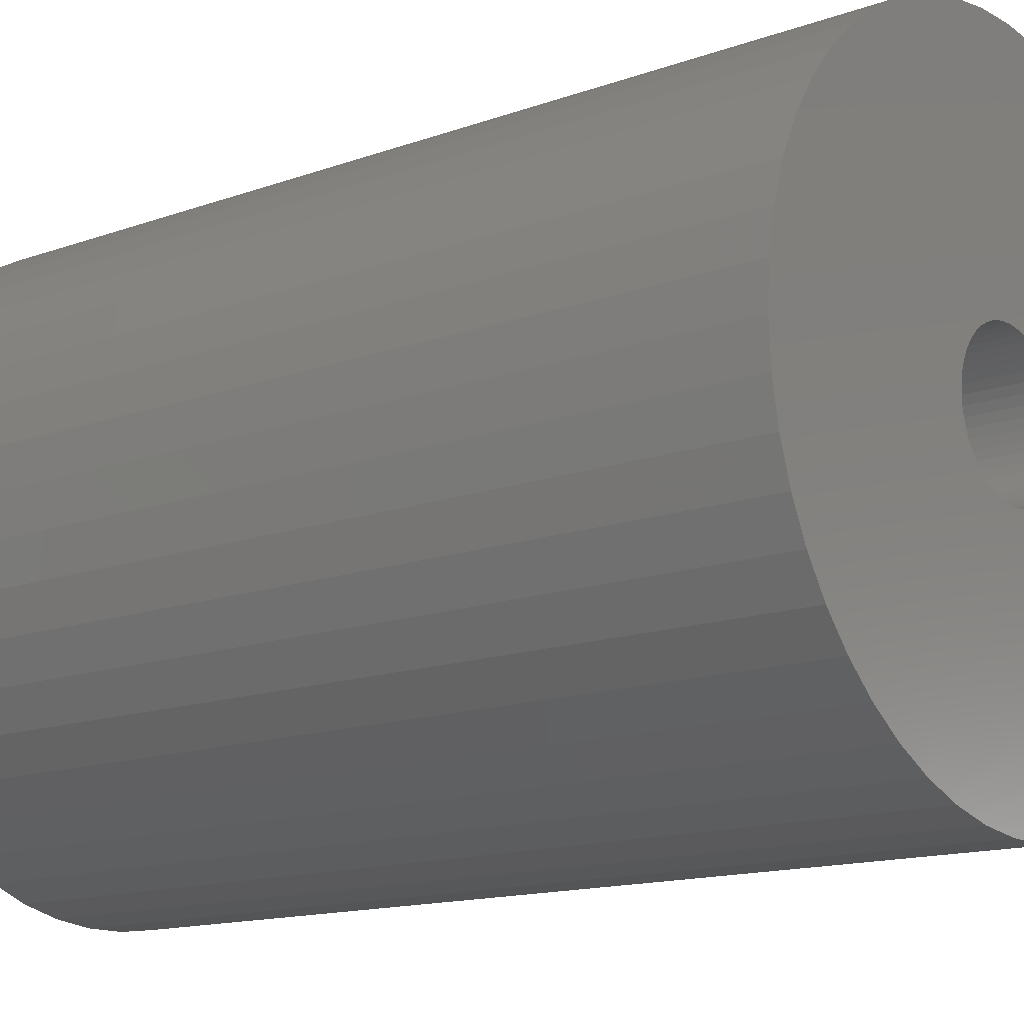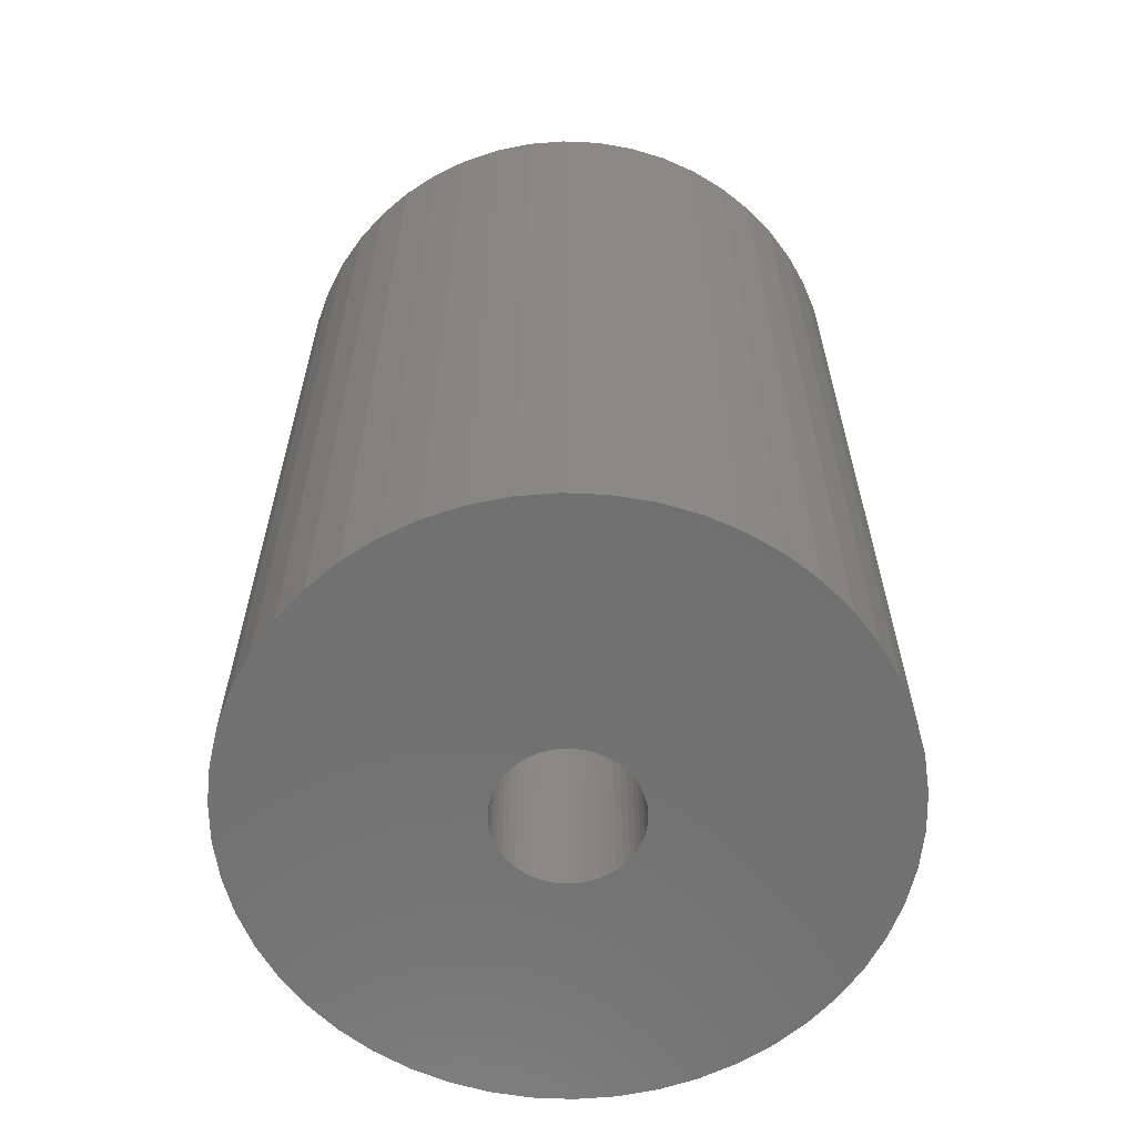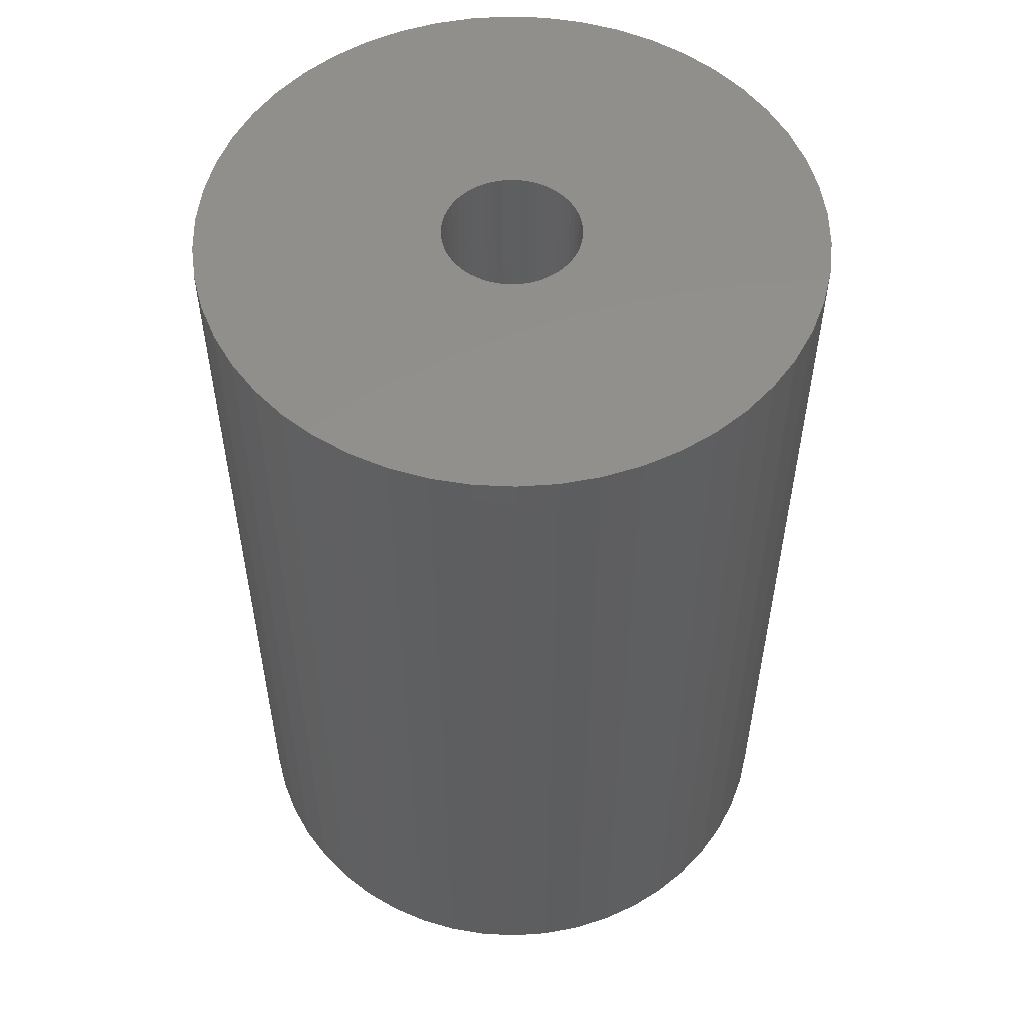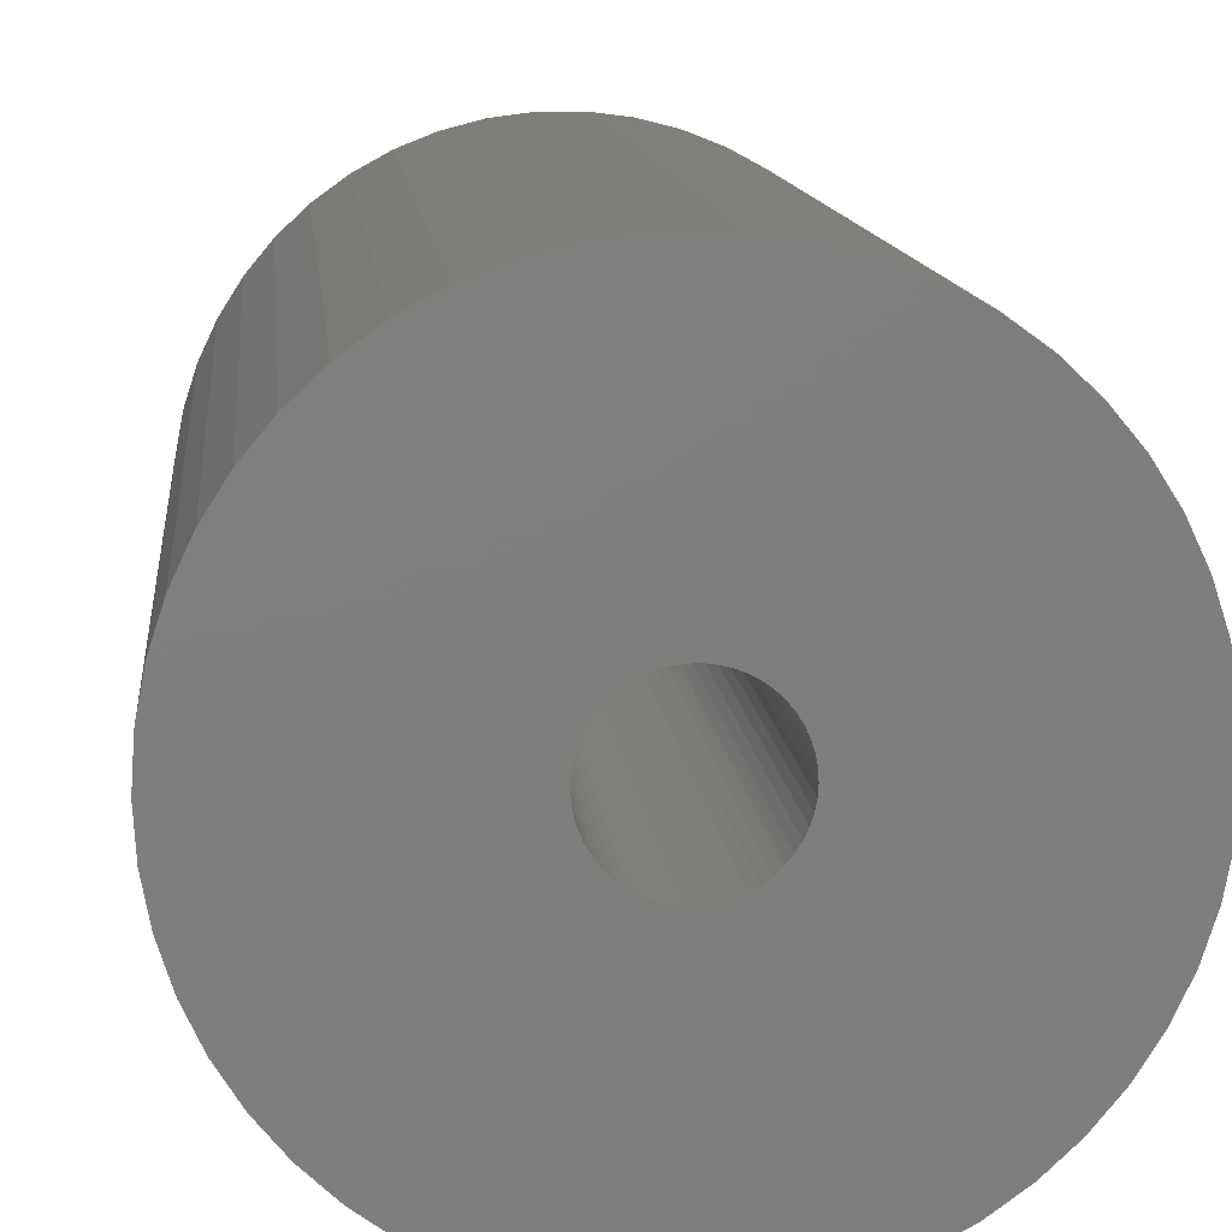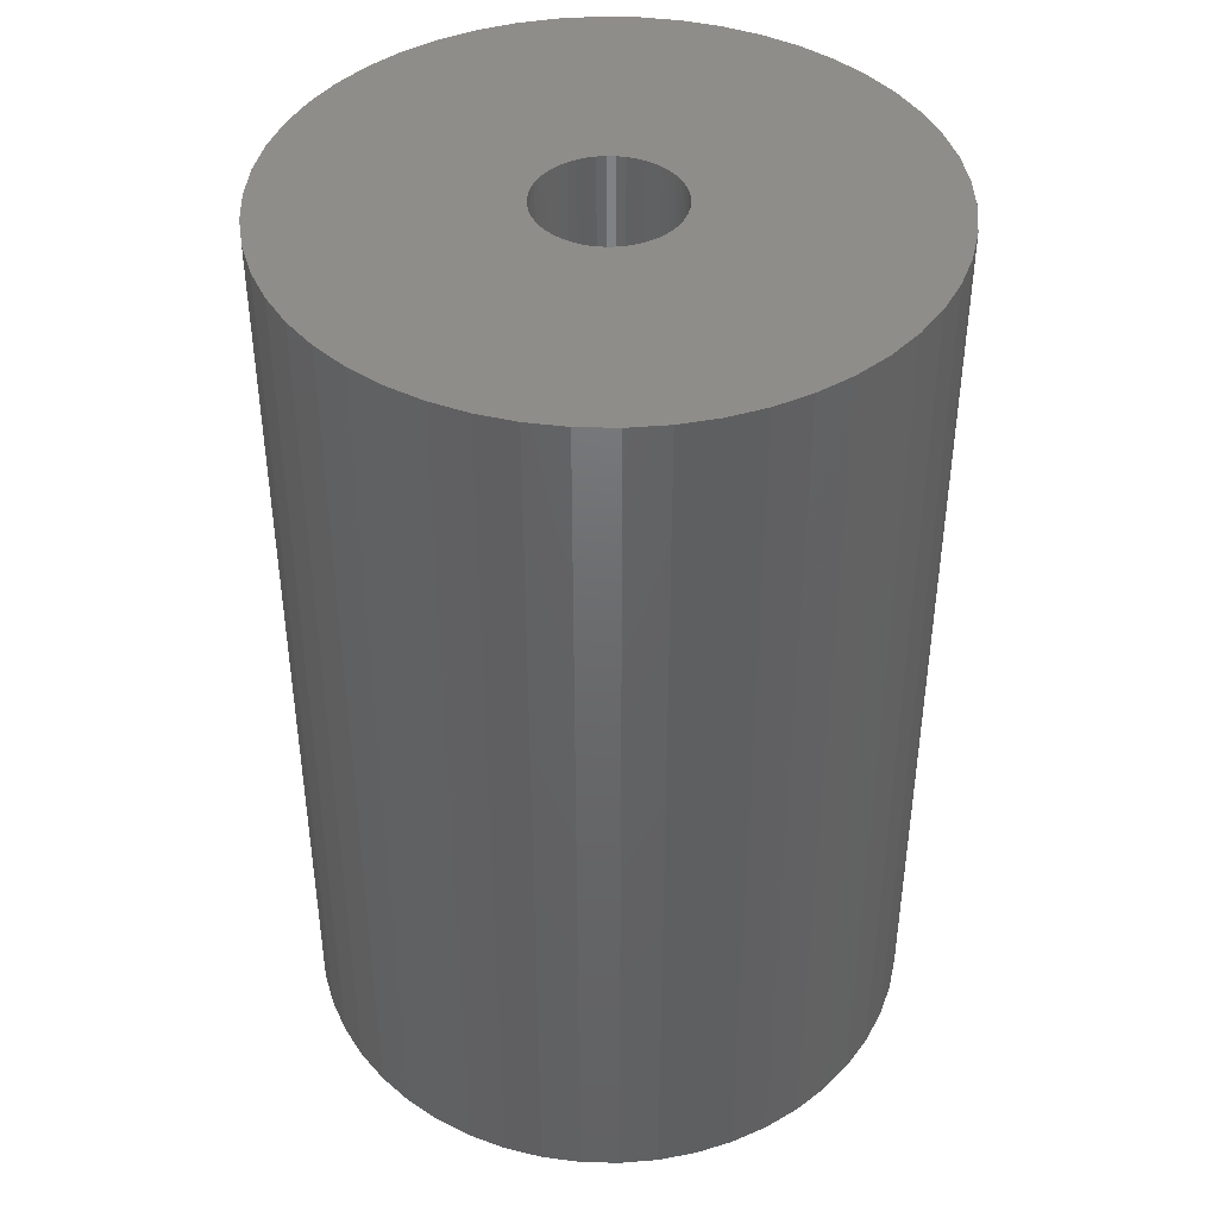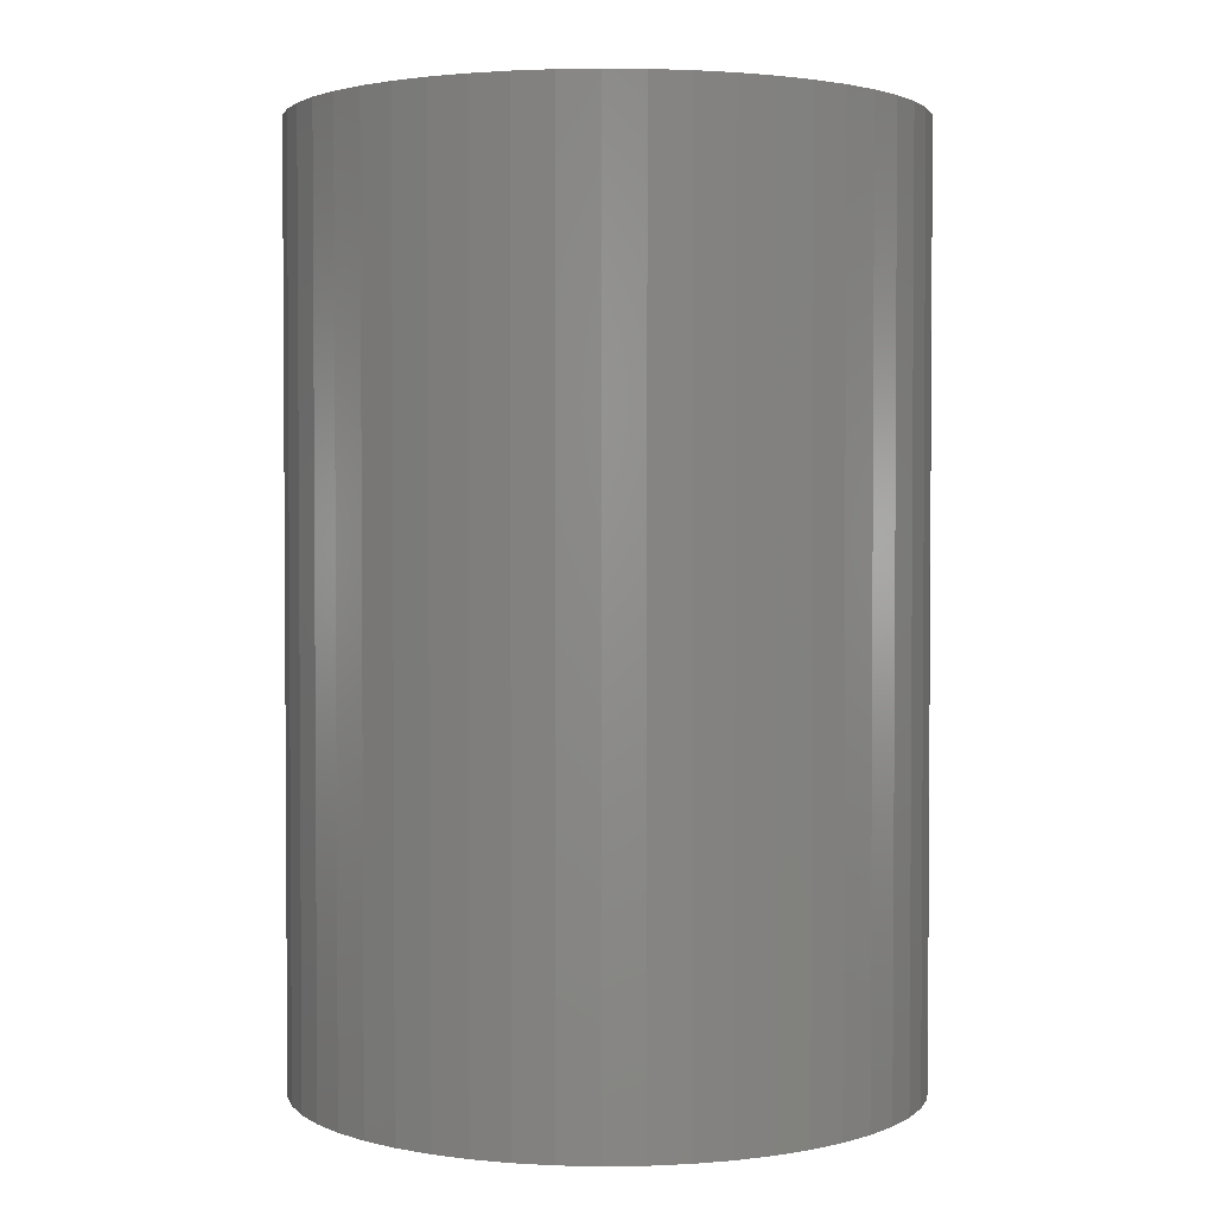
<metadata>
{"format":"stl","ext":"stl","renderer":"f3d","projection":"perspective","resolution":1024,"background":"white","views":[{"elev":-13.9,"azim":-50.9,"up":"+Y"},{"elev":-62.5,"azim":119.8,"up":"+Z"},{"elev":54.0,"azim":161.4,"up":"+Z"},{"elev":11.7,"azim":174.6,"up":"+Y"},{"elev":42.2,"azim":109.7,"up":"+Z"},{"elev":2.3,"azim":-38.6,"up":"+Z"}]}
</metadata>
<code>
# stl→obj: 200 verts, 400 faces
v 19 0 28.5
v 18.85 2.381 -28.5
v 18.85 2.381 28.5
v 19 0 -28.5
v -19 0 -28.5
v -18.85 2.381 28.5
v -18.85 2.381 -28.5
v -19 0 28.5
v 1.193 18.96 -28.5
v -1.193 18.96 28.5
v 1.193 18.96 28.5
v -1.193 18.96 -28.5
v -1.193 -18.96 -28.5
v 1.193 -18.96 28.5
v -1.193 -18.96 28.5
v 1.193 -18.96 -28.5
v 13.85 13.01 -28.5
v 12.11 14.64 28.5
v 13.85 13.01 28.5
v 12.11 14.64 -28.5
v -12.11 14.64 -28.5
v -13.85 13.01 28.5
v -12.11 14.64 28.5
v -13.85 13.01 -28.5
v -5.871 18.07 -28.5
v -8.09 17.19 28.5
v -5.871 18.07 28.5
v -8.09 17.19 -28.5
v 17.67 6.994 28.5
v 16.65 9.153 -28.5
v 16.65 9.153 28.5
v 17.67 6.994 -28.5
v 18.4 4.725 -28.5
v 18.4 4.725 28.5
v 15.37 11.17 -28.5
v 15.37 11.17 28.5
v 8.09 17.19 -28.5
v 5.871 18.07 28.5
v 8.09 17.19 28.5
v 5.871 18.07 -28.5
v 10.18 16.04 -28.5
v 10.18 16.04 28.5
v -17.67 6.994 -28.5
v -16.65 9.153 28.5
v -16.65 9.153 -28.5
v -17.67 6.994 28.5
v -15.37 11.17 -28.5
v -15.37 11.17 28.5
v -18.4 4.725 -28.5
v -18.4 4.725 28.5
v -3.56 18.66 -28.5
v -3.56 18.66 28.5
v 5.871 -18.07 -28.5
v 8.09 -17.19 28.5
v 5.871 -18.07 28.5
v 8.09 -17.19 -28.5
v 3.56 18.66 28.5
v 3.56 18.66 -28.5
v 4.25 0 28.5
v 4.216 0.5327 28.5
v 18.85 -2.381 28.5
v 4.116 1.057 28.5
v 4.216 -0.5327 28.5
v 3.952 1.565 28.5
v 18.4 -4.725 28.5
v 3.724 2.047 28.5
v 4.116 -1.057 28.5
v 3.438 2.498 28.5
v 17.67 -6.994 28.5
v 3.098 2.909 28.5
v 3.952 -1.565 28.5
v 2.709 3.275 28.5
v 16.65 -9.153 28.5
v 2.277 3.588 28.5
v 3.724 -2.047 28.5
v 1.81 3.846 28.5
v 15.37 -11.17 28.5
v 3.438 -2.498 28.5
v 1.313 4.042 28.5
v 0.7964 4.175 28.5
v 0.2669 4.242 28.5
v -0.2669 4.242 28.5
v -0.7964 4.175 28.5
v -1.313 4.042 28.5
v -1.81 3.846 28.5
v -2.277 3.588 28.5
v -10.18 16.04 28.5
v -2.709 3.275 28.5
v -3.098 2.909 28.5
v -3.438 2.498 28.5
v 13.85 -13.01 28.5
v 3.098 -2.909 28.5
v 12.11 -14.64 28.5
v 2.709 -3.275 28.5
v 10.18 -16.04 28.5
v 2.277 -3.588 28.5
v 1.81 -3.846 28.5
v 1.313 -4.042 28.5
v 3.56 -18.66 28.5
v 0.7964 -4.175 28.5
v 0.2669 -4.242 28.5
v -0.2669 -4.242 28.5
v -0.7964 -4.175 28.5
v -3.56 -18.66 28.5
v -1.313 -4.042 28.5
v -5.871 -18.07 28.5
v -1.81 -3.846 28.5
v -8.09 -17.19 28.5
v -2.277 -3.588 28.5
v -10.18 -16.04 28.5
v -2.709 -3.275 28.5
v -12.11 -14.64 28.5
v -3.098 -2.909 28.5
v -13.85 -13.01 28.5
v -3.438 -2.498 28.5
v -15.37 -11.17 28.5
v -3.724 -2.047 28.5
v -16.65 -9.153 28.5
v -3.952 -1.565 28.5
v -17.67 -6.994 28.5
v -4.116 -1.057 28.5
v -18.4 -4.725 28.5
v -4.216 -0.5327 28.5
v -18.85 -2.381 28.5
v -4.25 0 28.5
v -3.724 2.047 28.5
v -3.952 1.565 28.5
v -4.116 1.057 28.5
v -4.216 0.5327 28.5
v -10.18 16.04 -28.5
v 18.85 -2.381 -28.5
v 12.11 -14.64 -28.5
v 13.85 -13.01 -28.5
v 18.4 -4.725 -28.5
v 4.25 0 -28.5
v 4.216 -0.5327 -28.5
v 4.116 -1.057 -28.5
v 17.67 -6.994 -28.5
v 4.216 0.5327 -28.5
v 3.952 -1.565 -28.5
v 16.65 -9.153 -28.5
v 3.724 -2.047 -28.5
v 15.37 -11.17 -28.5
v 4.116 1.057 -28.5
v 3.438 -2.498 -28.5
v 3.098 -2.909 -28.5
v 3.952 1.565 -28.5
v 2.709 -3.275 -28.5
v 10.18 -16.04 -28.5
v 2.277 -3.588 -28.5
v 3.724 2.047 -28.5
v 1.81 -3.846 -28.5
v 3.438 2.498 -28.5
v 1.313 -4.042 -28.5
v 3.56 -18.66 -28.5
v 0.7964 -4.175 -28.5
v 0.2669 -4.242 -28.5
v -0.2669 -4.242 -28.5
v -0.7964 -4.175 -28.5
v -3.56 -18.66 -28.5
v -1.313 -4.042 -28.5
v -5.871 -18.07 -28.5
v -1.81 -3.846 -28.5
v -8.09 -17.19 -28.5
v -2.277 -3.588 -28.5
v -10.18 -16.04 -28.5
v -2.709 -3.275 -28.5
v -12.11 -14.64 -28.5
v -3.098 -2.909 -28.5
v -13.85 -13.01 -28.5
v -3.438 -2.498 -28.5
v -15.37 -11.17 -28.5
v 3.098 2.909 -28.5
v 2.709 3.275 -28.5
v 2.277 3.588 -28.5
v 1.81 3.846 -28.5
v 1.313 4.042 -28.5
v 0.7964 4.175 -28.5
v 0.2669 4.242 -28.5
v -0.2669 4.242 -28.5
v -0.7964 4.175 -28.5
v -1.313 4.042 -28.5
v -1.81 3.846 -28.5
v -2.277 3.588 -28.5
v -2.709 3.275 -28.5
v -3.098 2.909 -28.5
v -3.438 2.498 -28.5
v -3.724 2.047 -28.5
v -3.952 1.565 -28.5
v -4.116 1.057 -28.5
v -4.216 0.5327 -28.5
v -4.25 0 -28.5
v -3.724 -2.047 -28.5
v -16.65 -9.153 -28.5
v -3.952 -1.565 -28.5
v -17.67 -6.994 -28.5
v -4.116 -1.057 -28.5
v -18.4 -4.725 -28.5
v -4.216 -0.5327 -28.5
v -18.85 -2.381 -28.5
f 1 2 3
f 2 1 4
f 5 6 7
f 6 5 8
f 9 10 11
f 10 9 12
f 13 14 15
f 14 13 16
f 17 18 19
f 18 17 20
f 21 22 23
f 22 21 24
f 25 26 27
f 26 25 28
f 29 30 31
f 30 29 32
f 3 33 34
f 33 3 2
f 31 35 36
f 35 31 30
f 37 38 39
f 38 37 40
f 41 39 42
f 39 41 37
f 43 44 45
f 44 43 46
f 47 22 24
f 22 47 48
f 49 46 43
f 46 49 50
f 51 27 52
f 27 51 25
f 53 54 55
f 54 53 56
f 34 32 29
f 32 34 33
f 36 17 19
f 17 36 35
f 40 57 38
f 57 40 58
f 58 11 57
f 11 58 9
f 20 42 18
f 42 20 41
f 45 48 47
f 48 45 44
f 7 50 49
f 50 7 6
f 59 1 3
f 60 3 34
f 1 59 61
f 62 34 29
f 63 61 59
f 64 29 31
f 61 63 65
f 66 31 36
f 67 65 63
f 68 36 19
f 65 67 69
f 70 19 18
f 71 69 67
f 72 18 42
f 69 71 73
f 74 42 39
f 75 73 71
f 76 39 38
f 73 75 77
f 78 77 75
f 3 60 59
f 34 62 60
f 29 64 62
f 31 66 64
f 79 38 57
f 36 68 66
f 19 70 68
f 18 72 70
f 42 74 72
f 39 76 74
f 38 79 76
f 80 57 11
f 57 80 79
f 11 81 80
f 11 82 81
f 10 82 11
f 82 10 83
f 52 83 10
f 83 52 84
f 27 84 52
f 84 27 85
f 26 85 27
f 85 26 86
f 87 86 26
f 86 87 88
f 23 88 87
f 88 23 89
f 22 89 23
f 89 22 90
f 48 90 22
f 77 78 91
f 92 91 78
f 91 92 93
f 94 93 92
f 93 94 95
f 96 95 94
f 95 96 54
f 97 54 96
f 54 97 55
f 98 55 97
f 55 98 99
f 100 99 98
f 99 100 14
f 101 14 100
f 102 14 101
f 15 102 103
f 102 15 14
f 104 103 105
f 106 105 107
f 108 107 109
f 110 109 111
f 112 111 113
f 114 113 115
f 103 104 15
f 116 115 117
f 118 117 119
f 120 119 121
f 122 121 123
f 124 123 125
f 90 48 126
f 105 106 104
f 44 126 48
f 107 108 106
f 126 44 127
f 109 110 108
f 46 127 44
f 111 112 110
f 127 46 128
f 113 114 112
f 50 128 46
f 115 116 114
f 128 50 129
f 117 118 116
f 6 129 50
f 119 120 118
f 129 6 125
f 121 122 120
f 8 125 6
f 123 124 122
f 125 8 124
f 28 87 26
f 87 28 130
f 130 23 87
f 23 130 21
f 12 52 10
f 52 12 51
f 61 4 1
f 4 61 131
f 132 91 93
f 91 132 133
f 65 131 61
f 131 65 134
f 135 4 131
f 136 131 134
f 4 135 2
f 137 134 138
f 139 2 135
f 140 138 141
f 2 139 33
f 142 141 143
f 144 33 139
f 145 143 133
f 33 144 32
f 146 133 132
f 147 32 144
f 148 132 149
f 32 147 30
f 150 149 56
f 151 30 147
f 152 56 53
f 30 151 35
f 153 35 151
f 131 136 135
f 134 137 136
f 138 140 137
f 141 142 140
f 154 53 155
f 143 145 142
f 133 146 145
f 132 148 146
f 149 150 148
f 56 152 150
f 53 154 152
f 156 155 16
f 155 156 154
f 16 157 156
f 16 158 157
f 13 158 16
f 158 13 159
f 160 159 13
f 159 160 161
f 162 161 160
f 161 162 163
f 164 163 162
f 163 164 165
f 166 165 164
f 165 166 167
f 168 167 166
f 167 168 169
f 170 169 168
f 169 170 171
f 172 171 170
f 35 153 17
f 173 17 153
f 17 173 20
f 174 20 173
f 20 174 41
f 175 41 174
f 41 175 37
f 176 37 175
f 37 176 40
f 177 40 176
f 40 177 58
f 178 58 177
f 58 178 9
f 179 9 178
f 180 9 179
f 12 180 181
f 180 12 9
f 51 181 182
f 25 182 183
f 28 183 184
f 130 184 185
f 21 185 186
f 24 186 187
f 181 51 12
f 47 187 188
f 45 188 189
f 43 189 190
f 49 190 191
f 7 191 192
f 171 172 193
f 182 25 51
f 194 193 172
f 183 28 25
f 193 194 195
f 184 130 28
f 196 195 194
f 185 21 130
f 195 196 197
f 186 24 21
f 198 197 196
f 187 47 24
f 197 198 199
f 188 45 47
f 200 199 198
f 189 43 45
f 199 200 192
f 190 49 43
f 5 192 200
f 191 7 49
f 192 5 7
f 91 143 77
f 143 91 133
f 73 138 69
f 138 73 141
f 196 122 198
f 122 196 120
f 155 55 99
f 55 155 53
f 16 99 14
f 99 16 155
f 77 141 73
f 141 77 143
f 149 93 95
f 93 149 132
f 56 95 54
f 95 56 149
f 69 134 65
f 134 69 138
f 160 15 104
f 15 160 13
f 164 106 108
f 106 164 162
f 162 104 106
f 104 162 160
f 170 116 172
f 116 170 114
f 170 112 114
f 112 170 168
f 194 120 196
f 120 194 118
f 198 124 200
f 124 198 122
f 200 8 5
f 8 200 124
f 172 118 194
f 118 172 116
f 166 108 110
f 108 166 164
f 168 110 112
f 110 168 166
f 135 60 139
f 60 135 59
f 125 191 129
f 191 125 192
f 180 81 82
f 81 180 179
f 157 102 101
f 102 157 158
f 146 78 145
f 78 146 92
f 174 70 72
f 70 174 173
f 186 88 89
f 88 186 185
f 183 84 85
f 84 183 182
f 140 67 137
f 67 140 71
f 147 66 151
f 66 147 64
f 139 62 144
f 62 139 60
f 151 68 153
f 68 151 66
f 177 76 79
f 76 177 176
f 178 79 80
f 79 178 177
f 175 72 74
f 72 175 174
f 127 188 126
f 188 127 189
f 128 189 127
f 189 128 190
f 184 85 86
f 85 184 183
f 181 82 83
f 82 181 180
f 156 101 100
f 101 156 157
f 144 64 147
f 64 144 62
f 153 70 173
f 70 153 68
f 179 80 81
f 80 179 178
f 176 74 76
f 74 176 175
f 126 187 90
f 187 126 188
f 90 186 89
f 186 90 187
f 129 190 128
f 190 129 191
f 185 86 88
f 86 185 184
f 182 83 84
f 83 182 181
f 145 75 142
f 75 145 78
f 137 63 136
f 63 137 67
f 148 96 94
f 96 148 150
f 142 71 140
f 71 142 75
f 136 59 135
f 59 136 63
f 115 193 117
f 193 115 171
f 119 197 121
f 197 119 195
f 123 192 125
f 192 123 199
f 146 94 92
f 94 146 148
f 154 100 98
f 100 154 156
f 150 97 96
f 97 150 152
f 152 98 97
f 98 152 154
f 161 107 105
f 107 161 163
f 159 105 103
f 105 159 161
f 167 113 111
f 113 167 169
f 113 171 115
f 171 113 169
f 117 195 119
f 195 117 193
f 121 199 123
f 199 121 197
f 165 111 109
f 111 165 167
f 163 109 107
f 109 163 165
f 158 103 102
f 103 158 159

</code>
